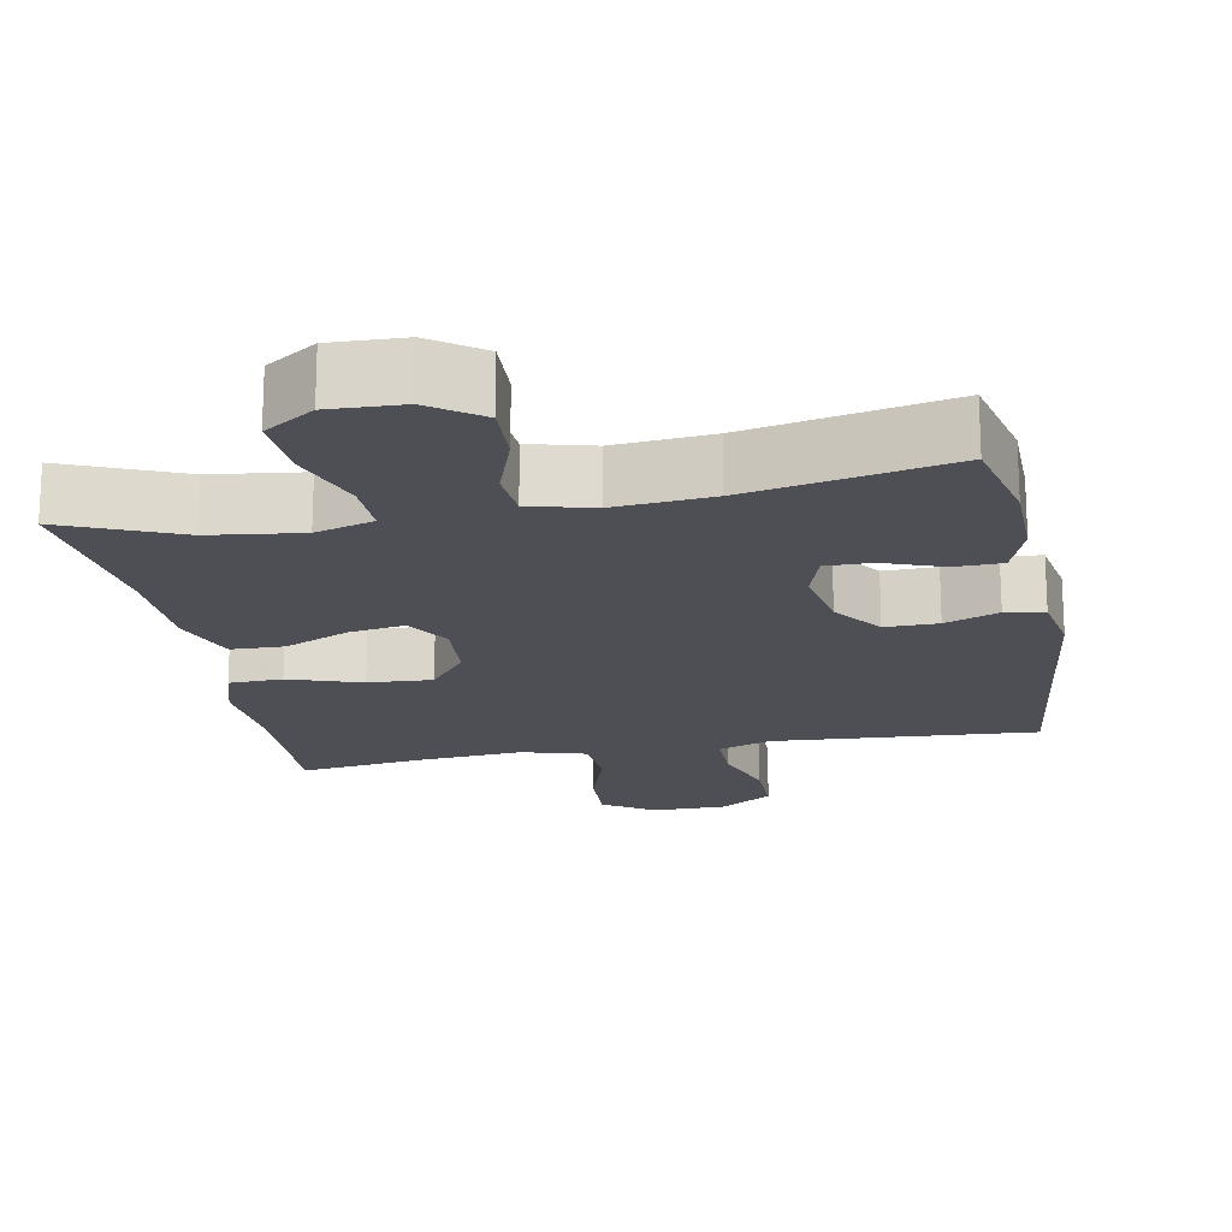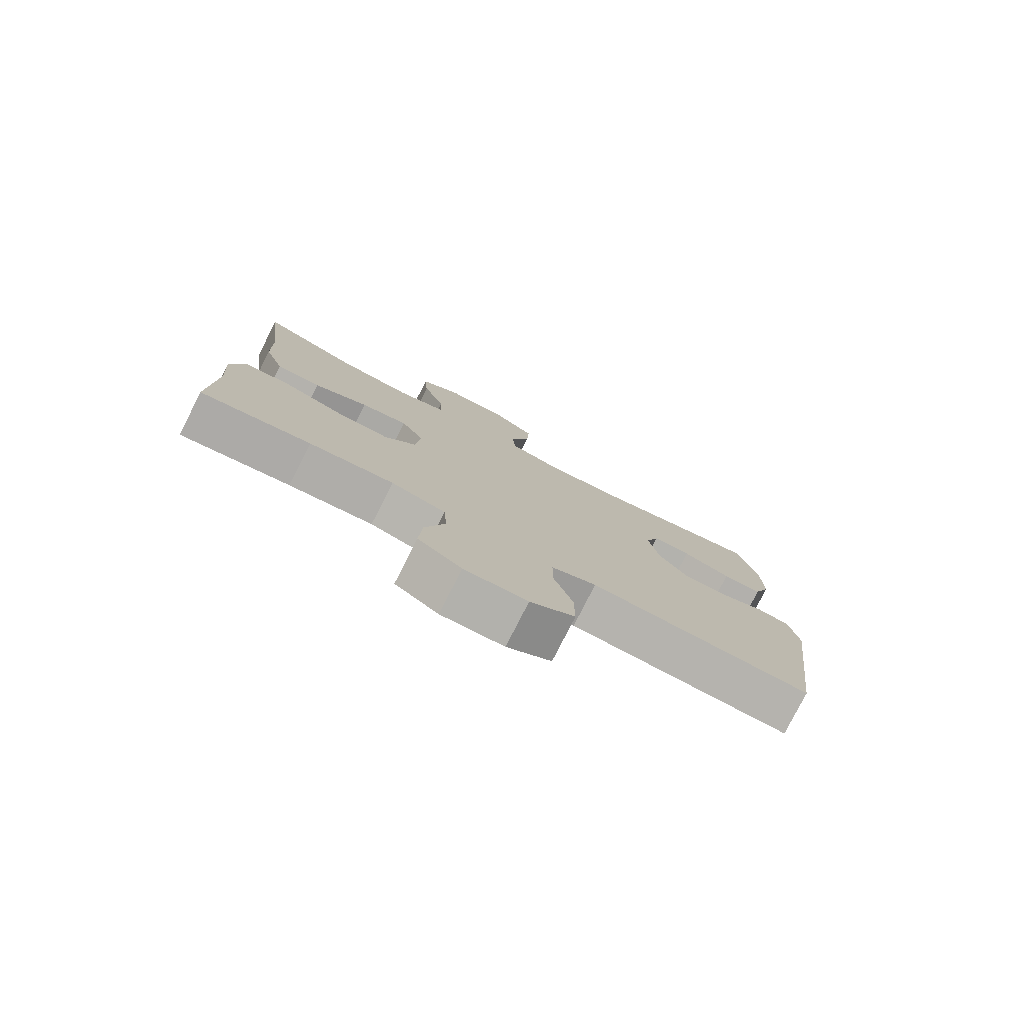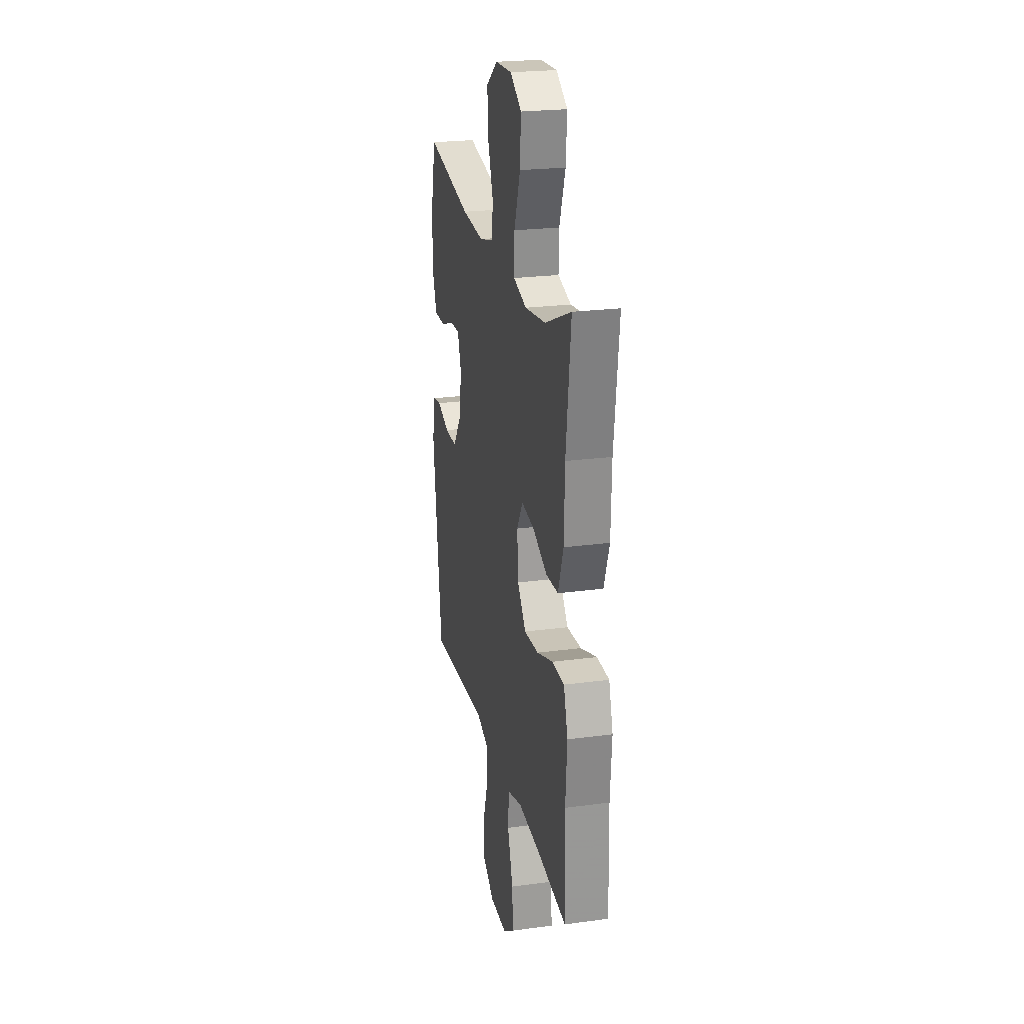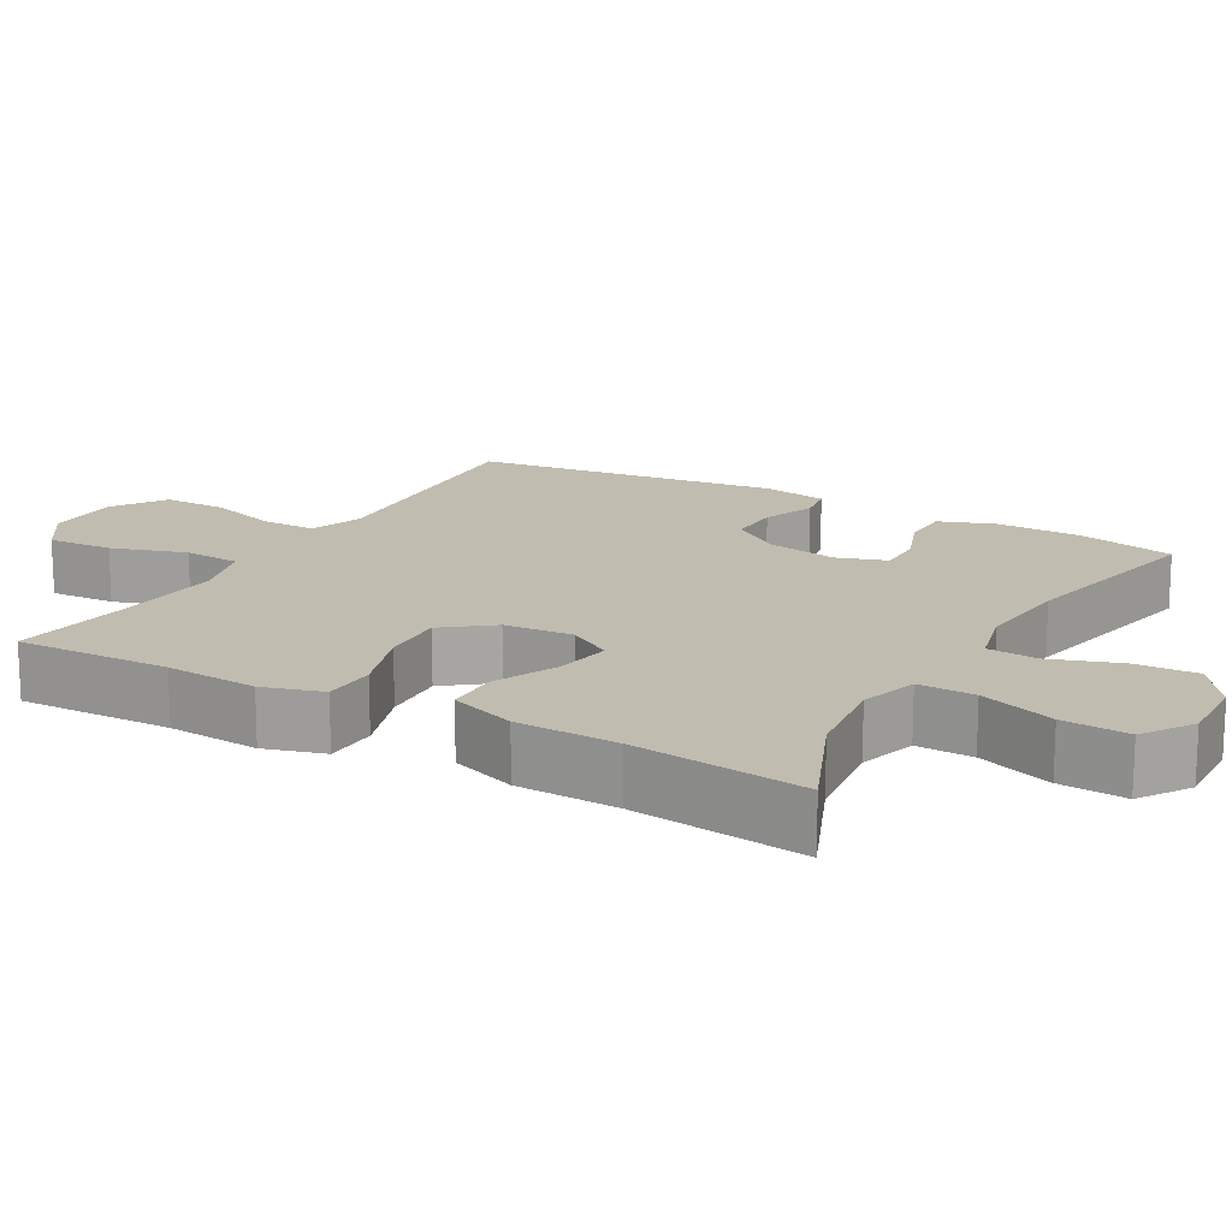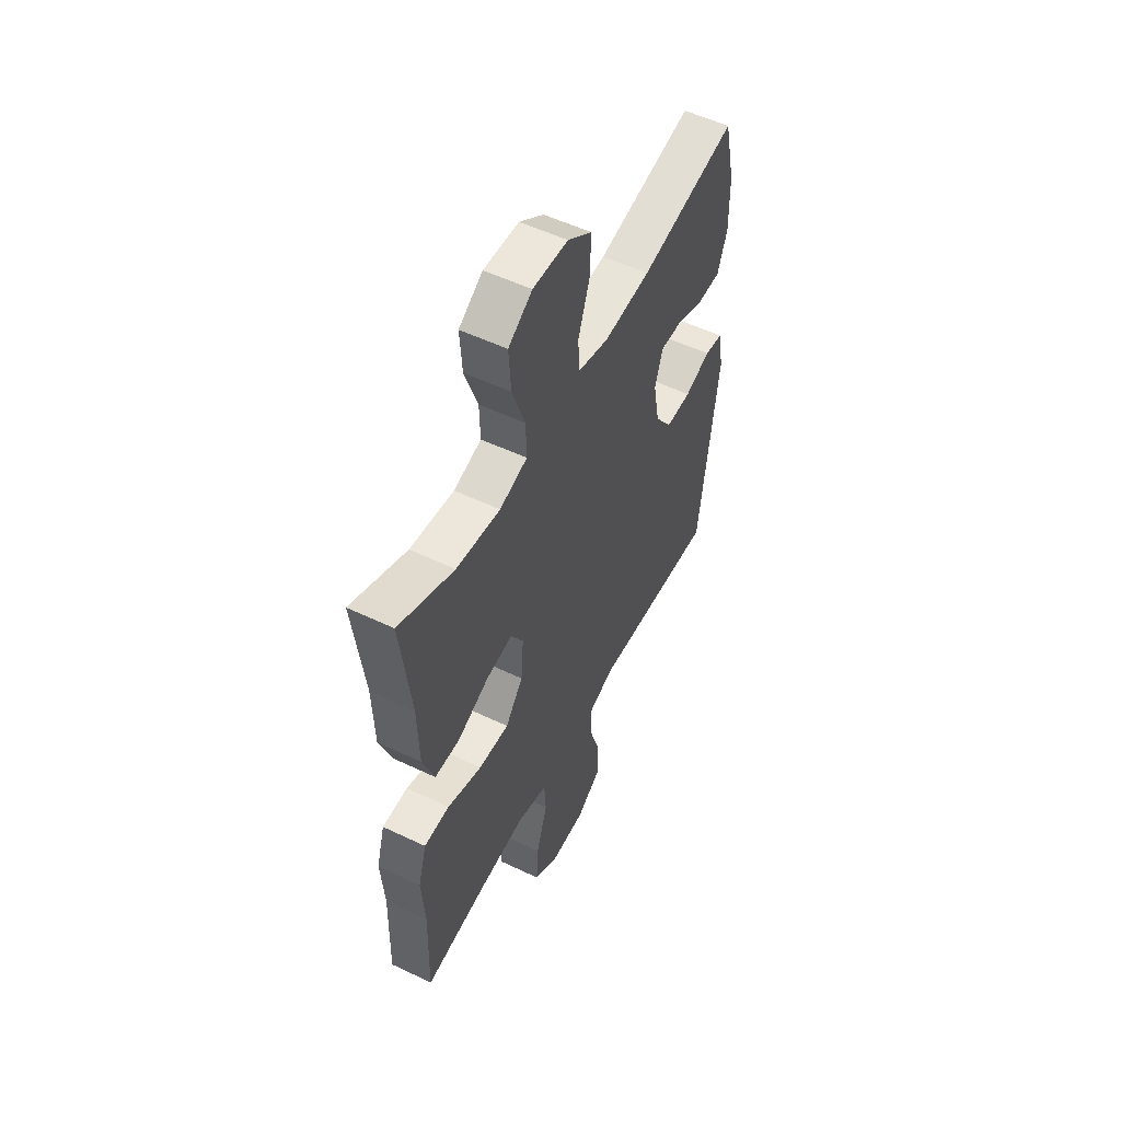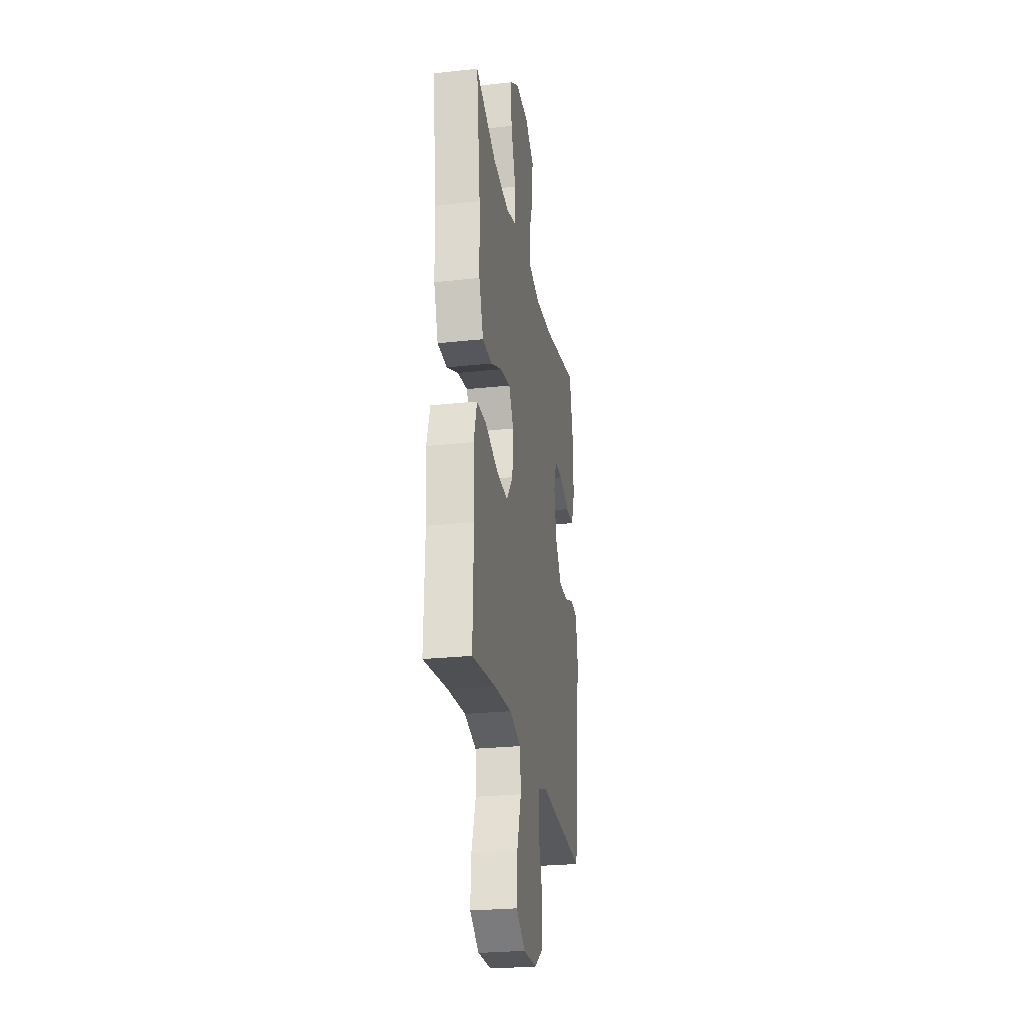
<metadata>
{"format":"obj","ext":"obj","renderer":"f3d","projection":"perspective","resolution":1024,"background":"white","views":[{"elev":-18.4,"azim":10.9,"up":"+Y"},{"elev":-79.1,"azim":-26.9,"up":"+Z"},{"elev":23.4,"azim":-102.8,"up":"+Z"},{"elev":16.4,"azim":-60.3,"up":"+Y"},{"elev":54.1,"azim":-63.1,"up":"+Z"},{"elev":-26.0,"azim":-80.2,"up":"+Z"}]}
</metadata>
<code>
v 0.5 0.07 0.5
v 0.53 0.07 0.367
v 0.531 0.07 0.253
v 0.504 0.07 0.179
v 0.44 0.07 0.178
v 0.362 0.07 0.207
v 0.3 0.07 0.208
v 0.278 0.07 0.141
v 0.295 0.07 0.046
v 0.343 0.07 -0.021
v 0.414 0.07 -0.02
v 0.486 0.07 0.007
v 0.538 0.07 -0.002
v 0.553 0.07 -0.09
v 0.5 0.07 -0.5
v 0.26 0.07 -0.484
v 0.146 0.07 -0.476
v 0.074 0.07 -0.502
v 0.074 0.07 -0.575
v 0.104 0.07 -0.669
v 0.104 0.07 -0.754
v 0.033 0.07 -0.8
v -0.067 0.07 -0.801
v -0.136 0.07 -0.755
v -0.131 0.07 -0.667
v -0.099 0.07 -0.567
v -0.104 0.07 -0.491
v -0.191 0.07 -0.466
v -0.325 0.07 -0.477
v -0.5 0.07 -0.5
v -0.494 0.07 -0.293
v -0.503 0.07 -0.169
v -0.479 0.07 -0.089
v -0.407 0.07 -0.087
v -0.31 0.07 -0.12
v -0.224 0.07 -0.125
v -0.174 0.07 -0.061
v -0.167 0.07 0.031
v -0.203 0.07 0.091
v -0.278 0.07 0.079
v -0.365 0.07 0.04
v -0.436 0.07 0.042
v -0.468 0.07 0.131
v -0.472 0.07 0.268
v -0.5 0.07 0.5
v -0.345 0.07 0.434
v -0.222 0.07 0.418
v -0.144 0.07 0.441
v -0.146 0.07 0.517
v -0.182 0.07 0.619
v -0.188 0.07 0.708
v -0.121 0.07 0.752
v -0.023 0.07 0.748
v 0.045 0.07 0.699
v 0.041 0.07 0.616
v 0.009 0.07 0.524
v 0.014 0.07 0.456
v 0.099 0.07 0.434
v 0.229 0.07 0.445
v 0.5 0 0.5
v 0.53 0 0.367
v 0.531 0 0.253
v 0.504 0 0.179
v 0.44 0 0.178
v 0.362 0 0.207
v 0.3 0 0.208
v 0.278 0 0.141
v 0.295 0 0.046
v 0.343 0 -0.021
v 0.414 0 -0.02
v 0.486 0 0.007
v 0.538 0 -0.002
v 0.553 0 -0.09
v 0.5 0 -0.5
v 0.26 0 -0.484
v 0.146 0 -0.476
v 0.074 0 -0.502
v 0.074 0 -0.575
v 0.104 0 -0.669
v 0.104 0 -0.754
v 0.033 0 -0.8
v -0.067 0 -0.801
v -0.136 0 -0.755
v -0.131 0 -0.667
v -0.099 0 -0.567
v -0.104 0 -0.491
v -0.191 0 -0.466
v -0.325 0 -0.477
v -0.5 0 -0.5
v -0.494 0 -0.293
v -0.503 0 -0.169
v -0.479 0 -0.089
v -0.407 0 -0.087
v -0.31 0 -0.12
v -0.224 0 -0.125
v -0.174 0 -0.061
v -0.167 0 0.031
v -0.203 0 0.091
v -0.278 0 0.079
v -0.365 0 0.04
v -0.436 0 0.042
v -0.468 0 0.131
v -0.472 0 0.268
v -0.5 0 0.5
v -0.345 0 0.434
v -0.222 0 0.418
v -0.144 0 0.441
v -0.146 0 0.517
v -0.182 0 0.619
v -0.188 0 0.708
v -0.121 0 0.752
v -0.023 0 0.748
v 0.045 0 0.699
v 0.041 0 0.616
v 0.009 0 0.524
v 0.014 0 0.456
v 0.099 0 0.434
v 0.229 0 0.445
f 54 55 56
f 53 54 56
f 52 53 56
f 51 52 56
f 50 51 56
f 49 50 56
f 48 49 56 57
f 47 48 57 58
f 44 45 46
f 44 46 47
f 43 44 47
f 42 43 47
f 41 42 47
f 40 41 47
f 39 40 47 58
f 33 34 35
f 32 33 35
f 31 32 35
f 31 35 36
f 30 31 36
f 29 30 36
f 28 29 36 37
f 24 25 26
f 23 24 26
f 22 23 26
f 21 22 26
f 20 21 26
f 19 20 26
f 18 19 26 27
f 28 37 38
f 27 28 38
f 18 27 38
f 17 18 38
f 15 16 17
f 14 15 17
f 13 14 17
f 12 13 17
f 11 12 17
f 4 5 6
f 3 4 6
f 2 3 6
f 1 2 6
f 59 1 6
f 59 6 7
f 58 59 7 8
f 39 58 8 9
f 38 39 9 10
f 17 38 10
f 10 11 17
f 115 114 113
f 115 113 112
f 115 112 111
f 115 111 110
f 115 110 109
f 115 109 108
f 116 115 108 107
f 117 116 107 106
f 105 104 103
f 106 105 103
f 106 103 102
f 106 102 101
f 106 101 100
f 106 100 99
f 117 106 99 98
f 94 93 92
f 94 92 91
f 94 91 90
f 95 94 90
f 95 90 89
f 95 89 88
f 96 95 88 87
f 85 84 83
f 85 83 82
f 85 82 81
f 85 81 80
f 85 80 79
f 85 79 78
f 86 85 78 77
f 97 96 87
f 97 87 86
f 97 86 77
f 97 77 76
f 76 75 74
f 76 74 73
f 76 73 72
f 76 72 71
f 76 71 70
f 65 64 63
f 65 63 62
f 65 62 61
f 65 61 60
f 65 60 118
f 66 65 118
f 67 66 118 117
f 68 67 117 98
f 69 68 98 97
f 69 97 76
f 76 70 69
f 1 60 61 2
f 2 61 62 3
f 3 62 63 4
f 4 63 64 5
f 5 64 65 6
f 6 65 66 7
f 7 66 67 8
f 8 67 68 9
f 9 68 69 10
f 10 69 70 11
f 11 70 71 12
f 12 71 72 13
f 13 72 73 14
f 14 73 74 15
f 15 74 75 16
f 16 75 76 17
f 17 76 77 18
f 18 77 78 19
f 19 78 79 20
f 20 79 80 21
f 21 80 81 22
f 22 81 82 23
f 23 82 83 24
f 24 83 84 25
f 25 84 85 26
f 26 85 86 27
f 27 86 87 28
f 28 87 88 29
f 29 88 89 30
f 30 89 90 31
f 31 90 91 32
f 32 91 92 33
f 33 92 93 34
f 34 93 94 35
f 35 94 95 36
f 36 95 96 37
f 37 96 97 38
f 38 97 98 39
f 39 98 99 40
f 40 99 100 41
f 41 100 101 42
f 42 101 102 43
f 43 102 103 44
f 44 103 104 45
f 45 104 105 46
f 46 105 106 47
f 47 106 107 48
f 48 107 108 49
f 49 108 109 50
f 50 109 110 51
f 51 110 111 52
f 52 111 112 53
f 53 112 113 54
f 54 113 114 55
f 55 114 115 56
f 56 115 116 57
f 57 116 117 58
f 58 117 118 59
f 59 118 60 1

</code>
